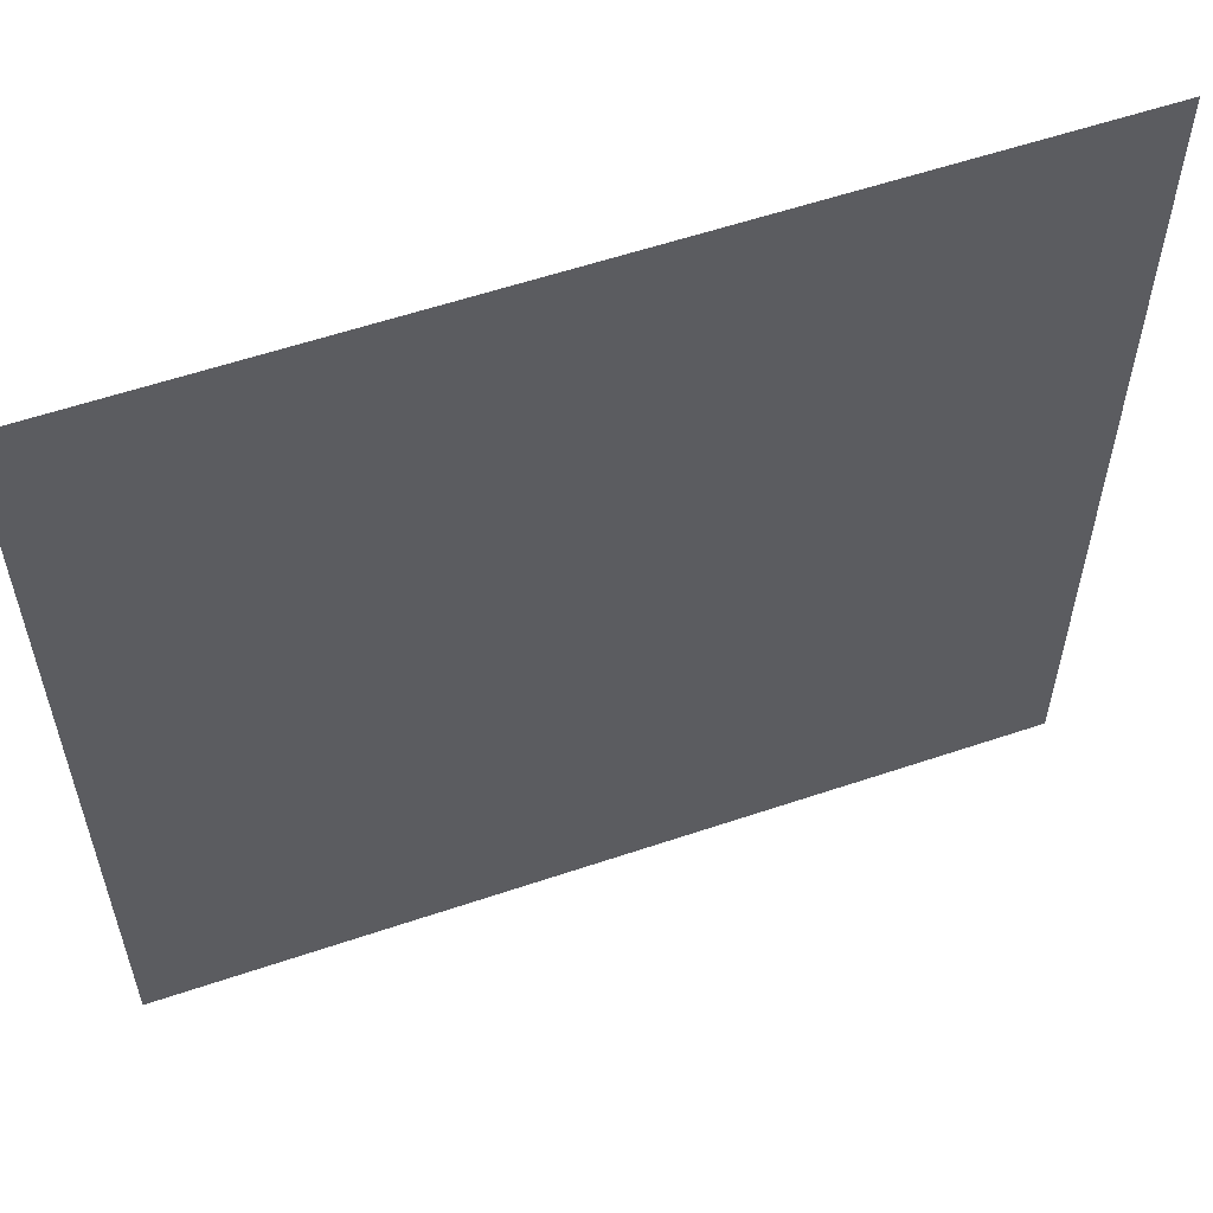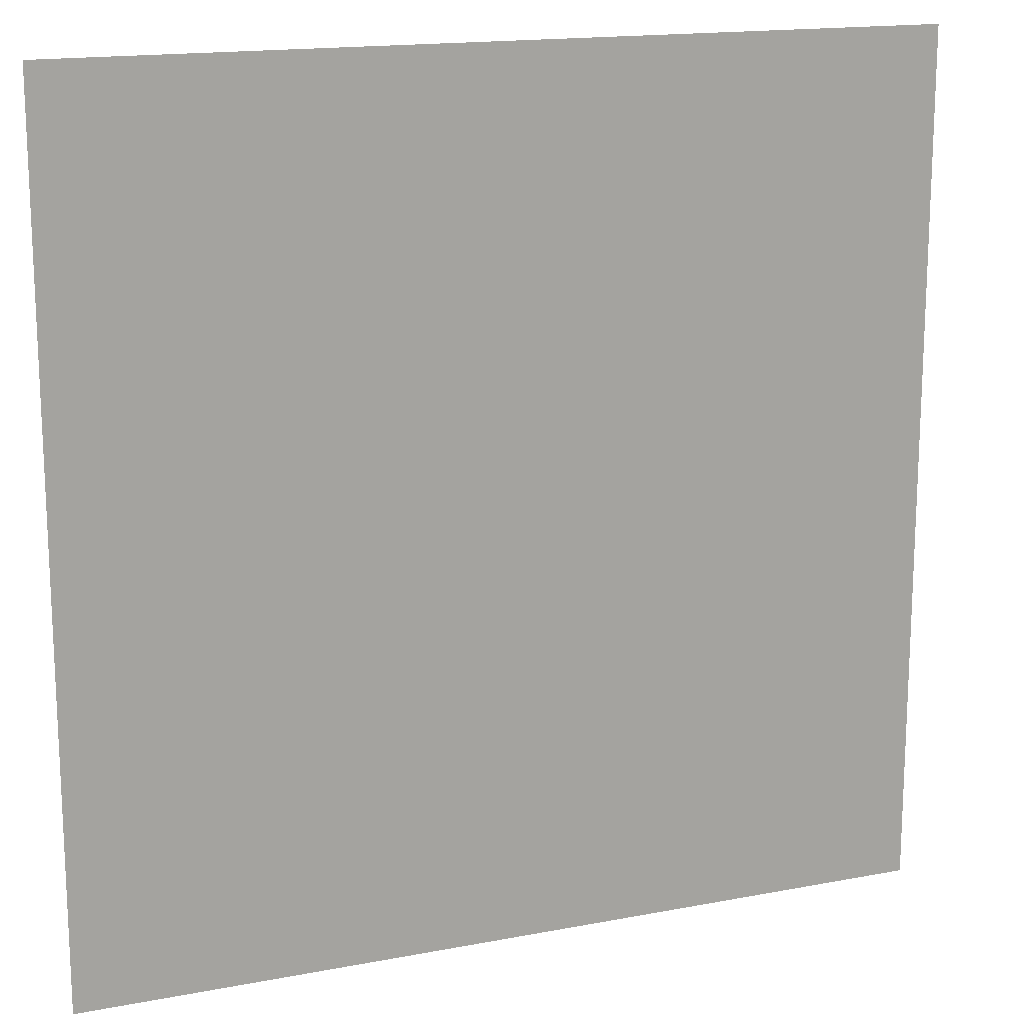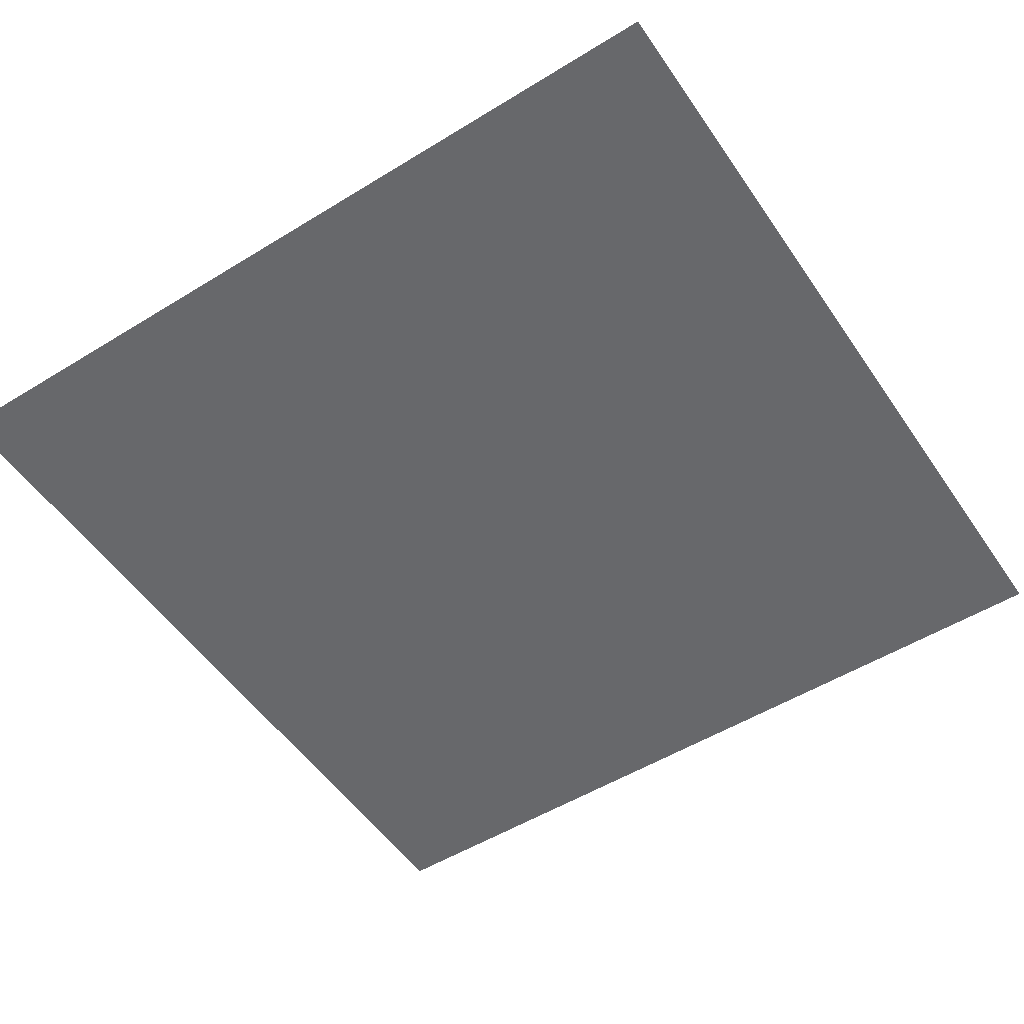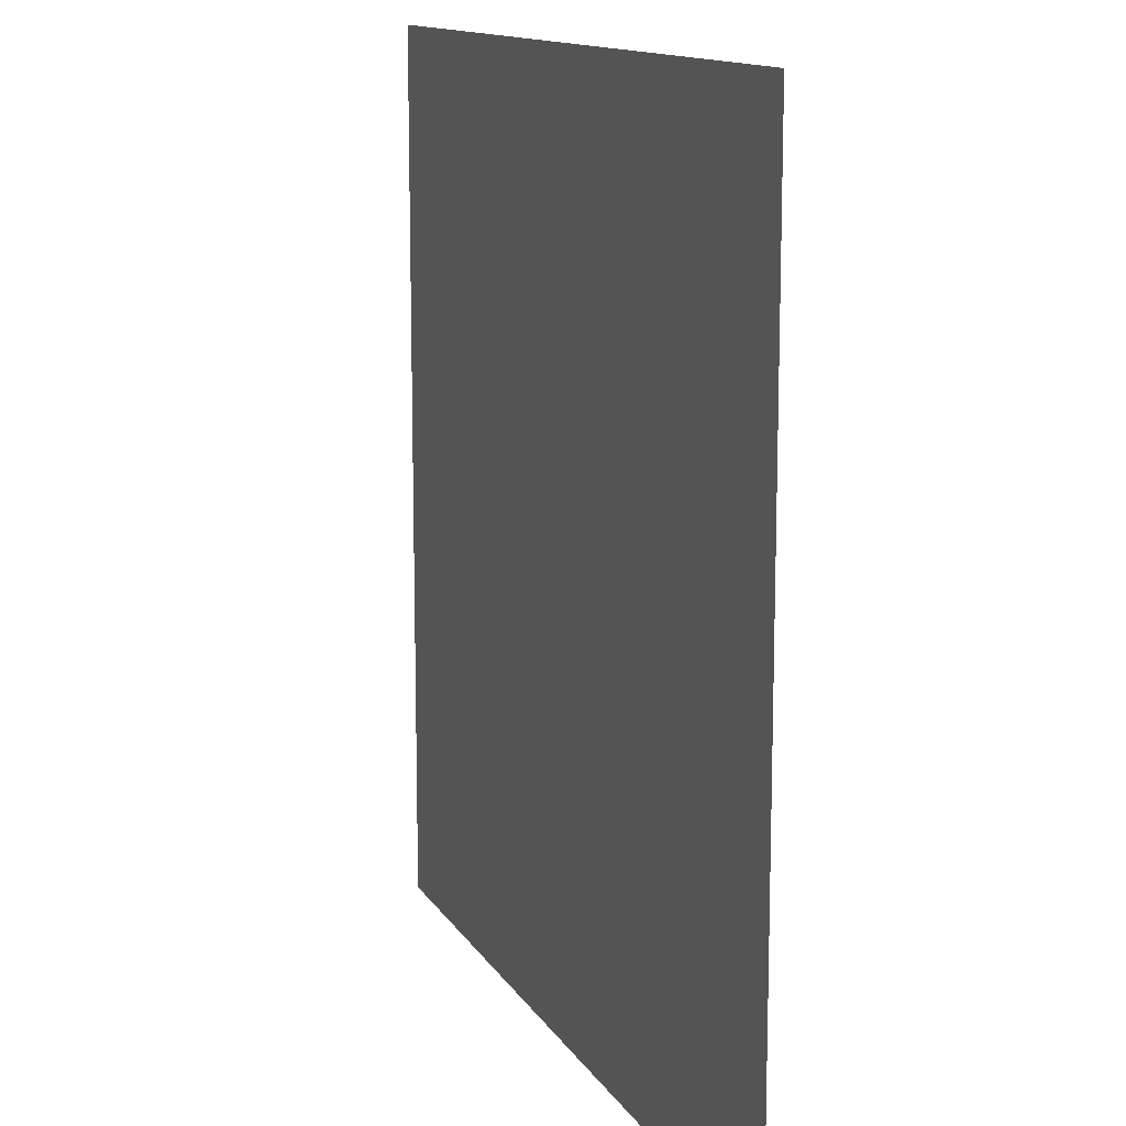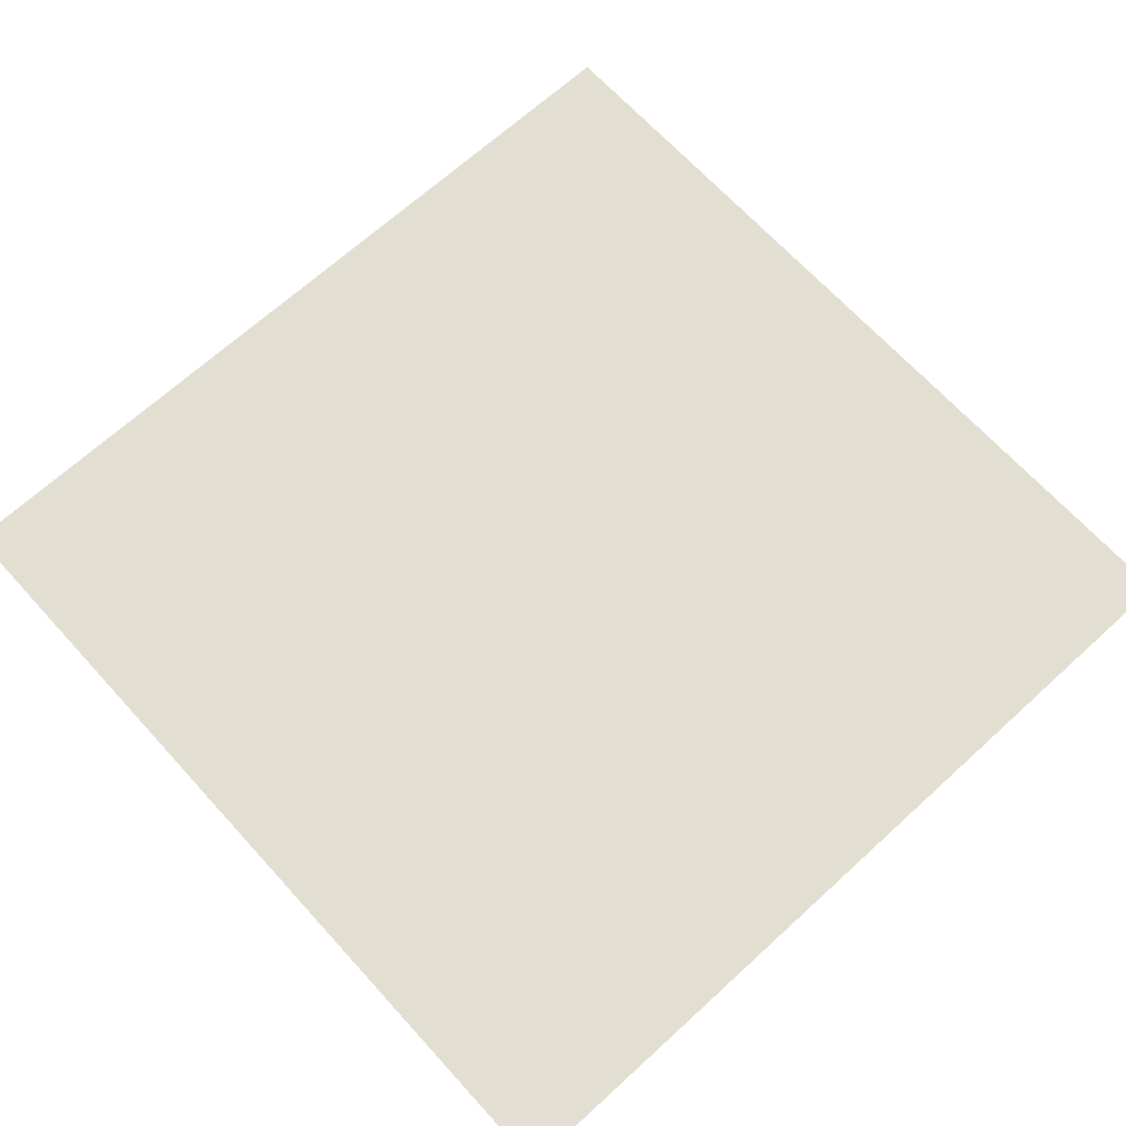
<metadata>
{"format":"obj","ext":"obj","renderer":"f3d","projection":"perspective","resolution":1024,"background":"white","views":[{"elev":57.9,"azim":-19.3,"up":"+Y"},{"elev":16.1,"azim":158.3,"up":"+Y"},{"elev":-52.4,"azim":-56.5,"up":"+Z"},{"elev":12.9,"azim":-110.0,"up":"+Y"},{"elev":68.0,"azim":137.6,"up":"+Z"}]}
</metadata>
<code>
g the_right
v 1 -1 1
v -1 -1 1
v -1 1 1
v 1 1 1
f 1 2 3
f 1 3 4

</code>
